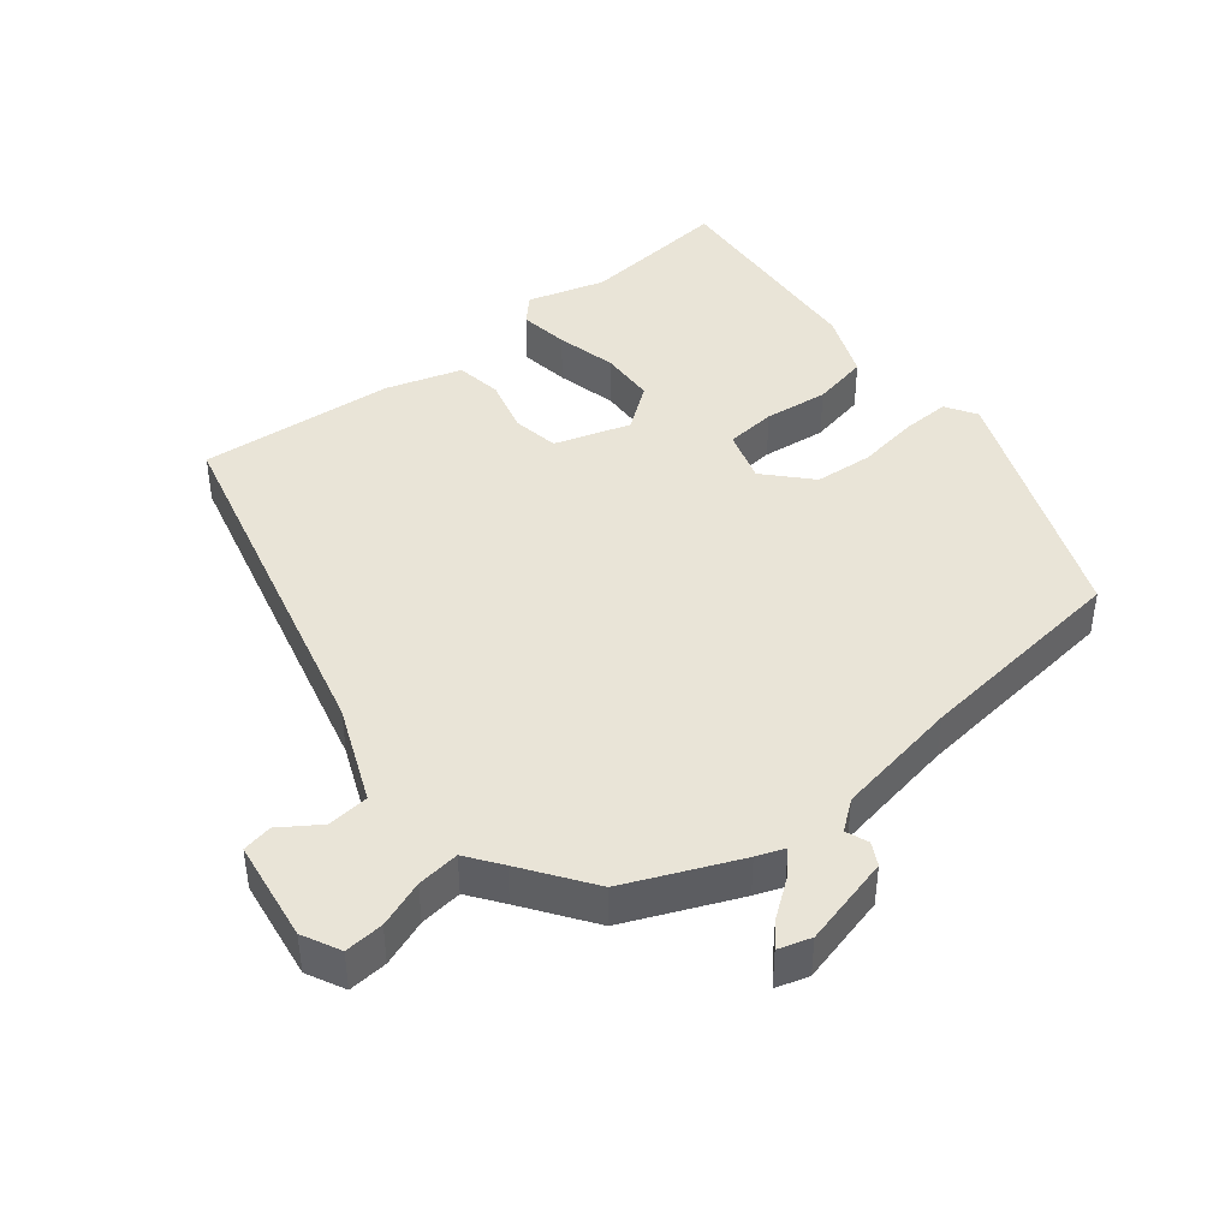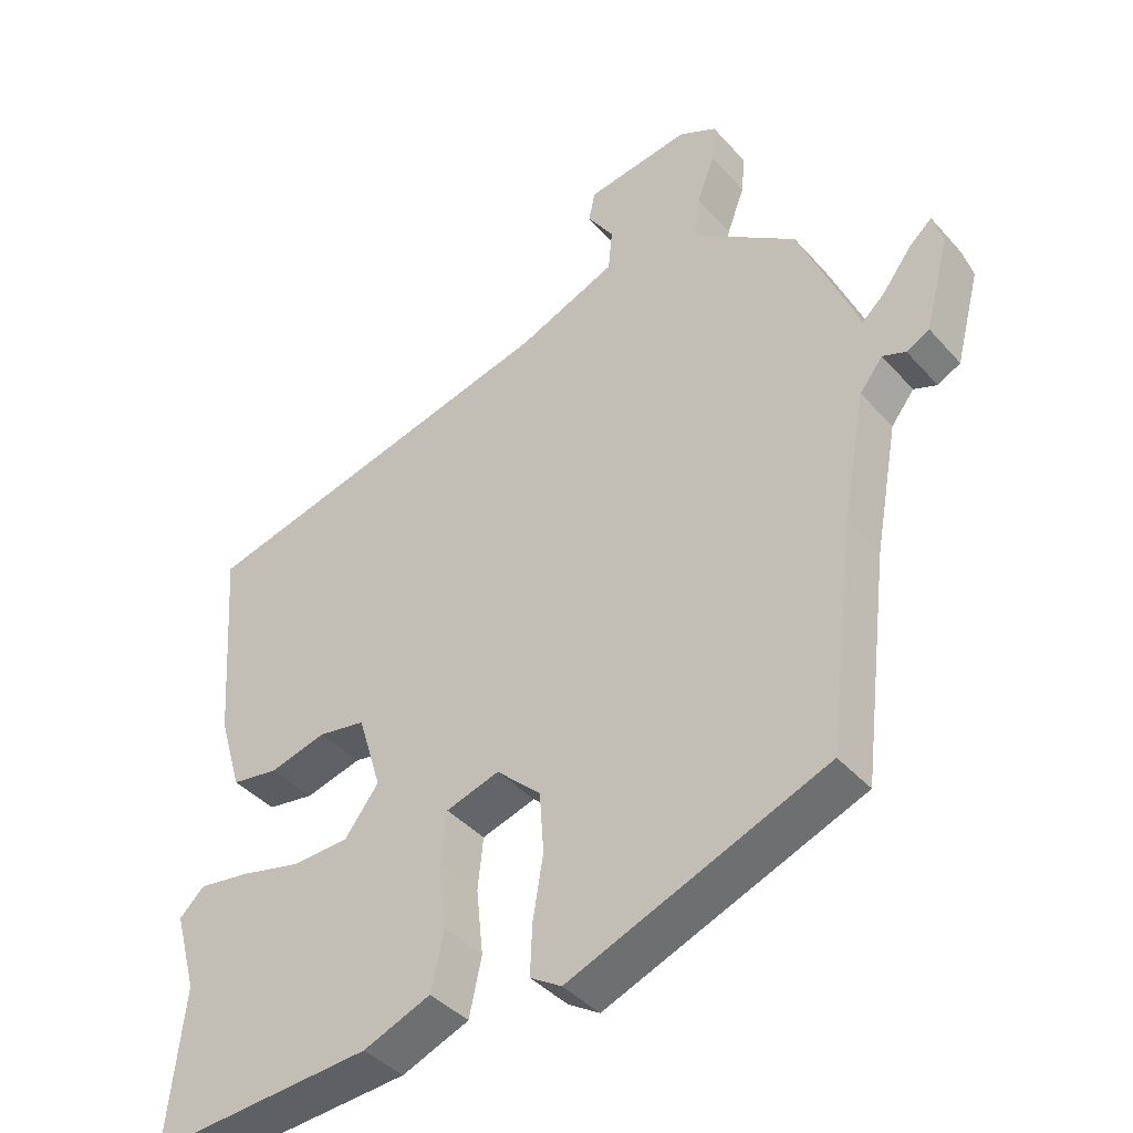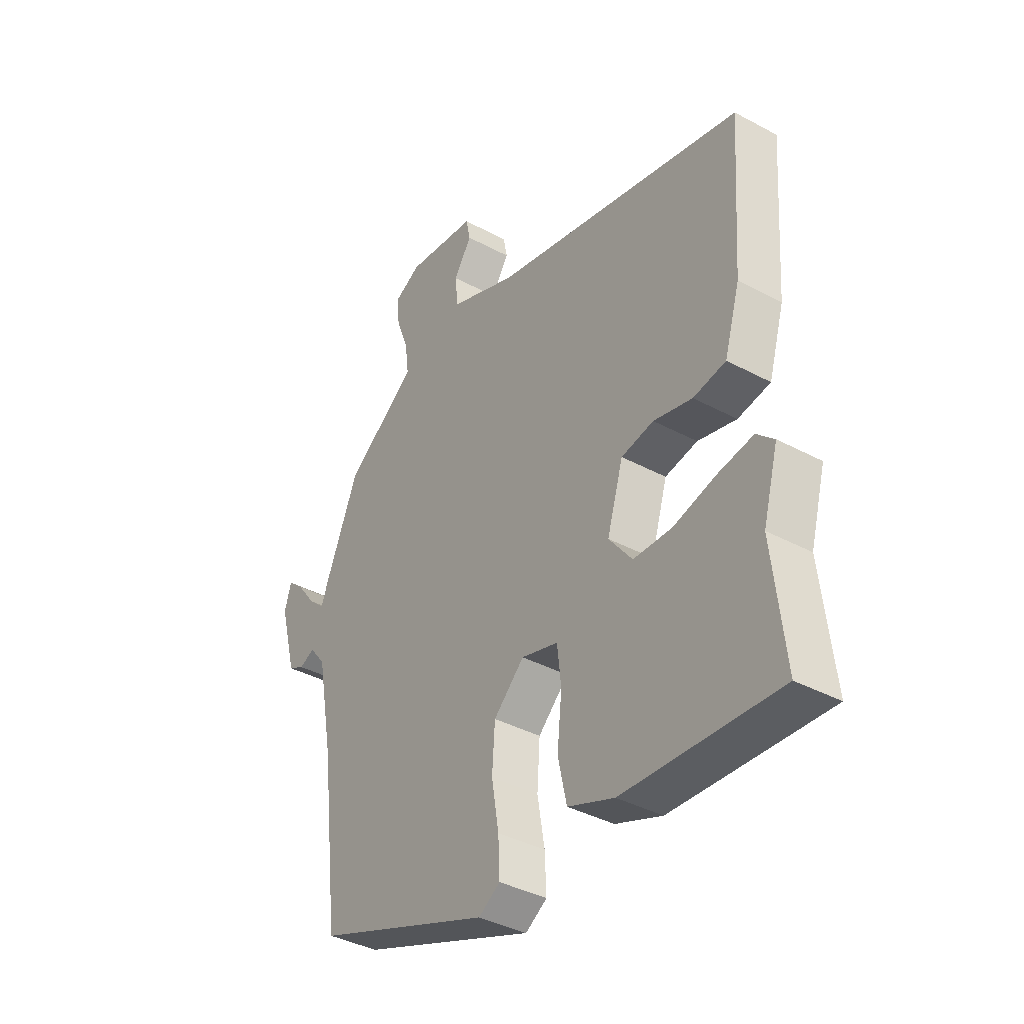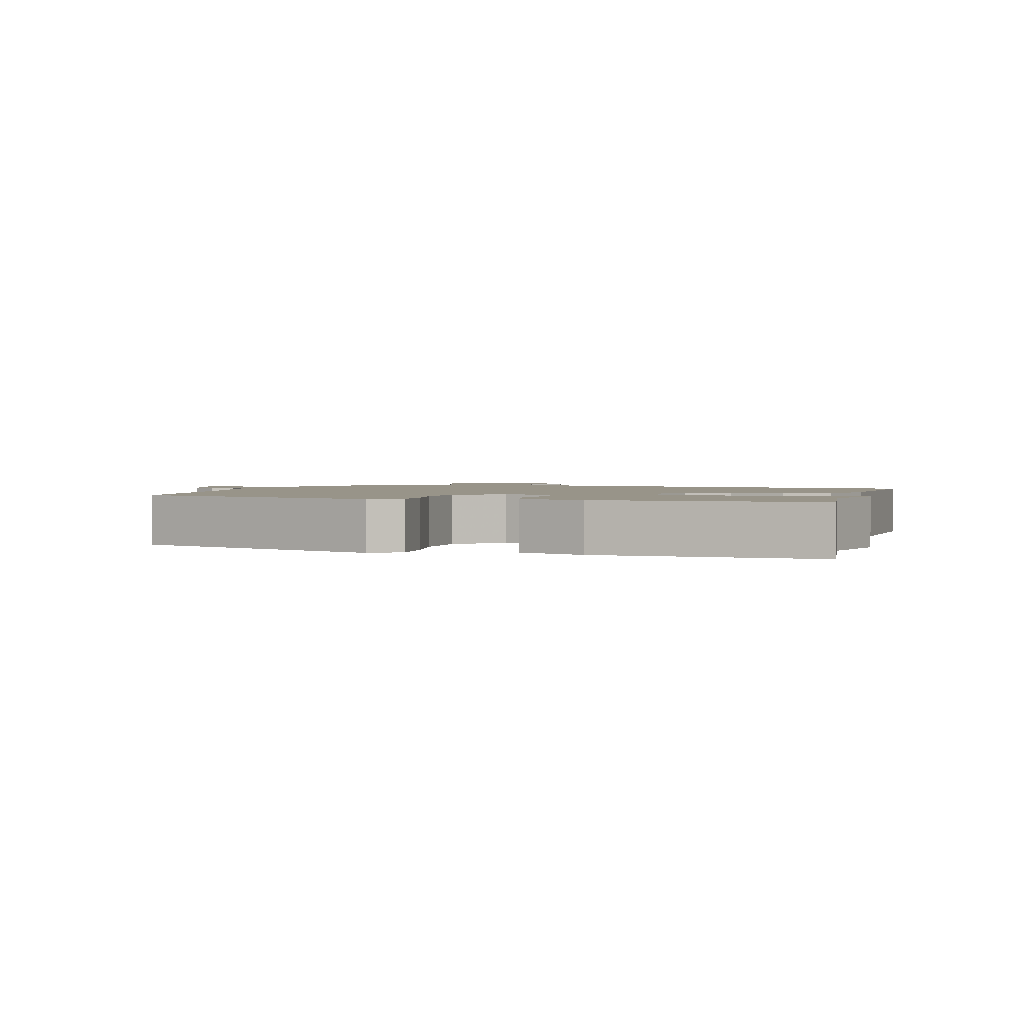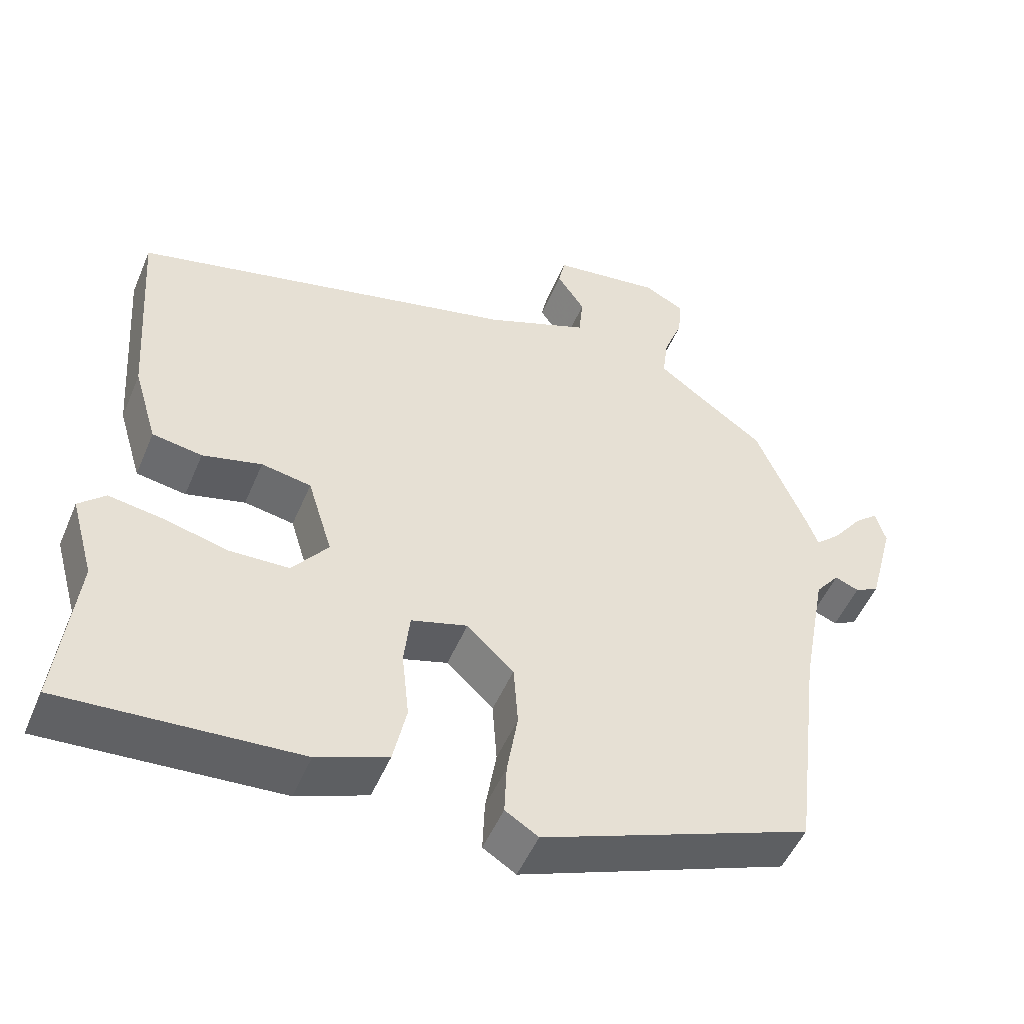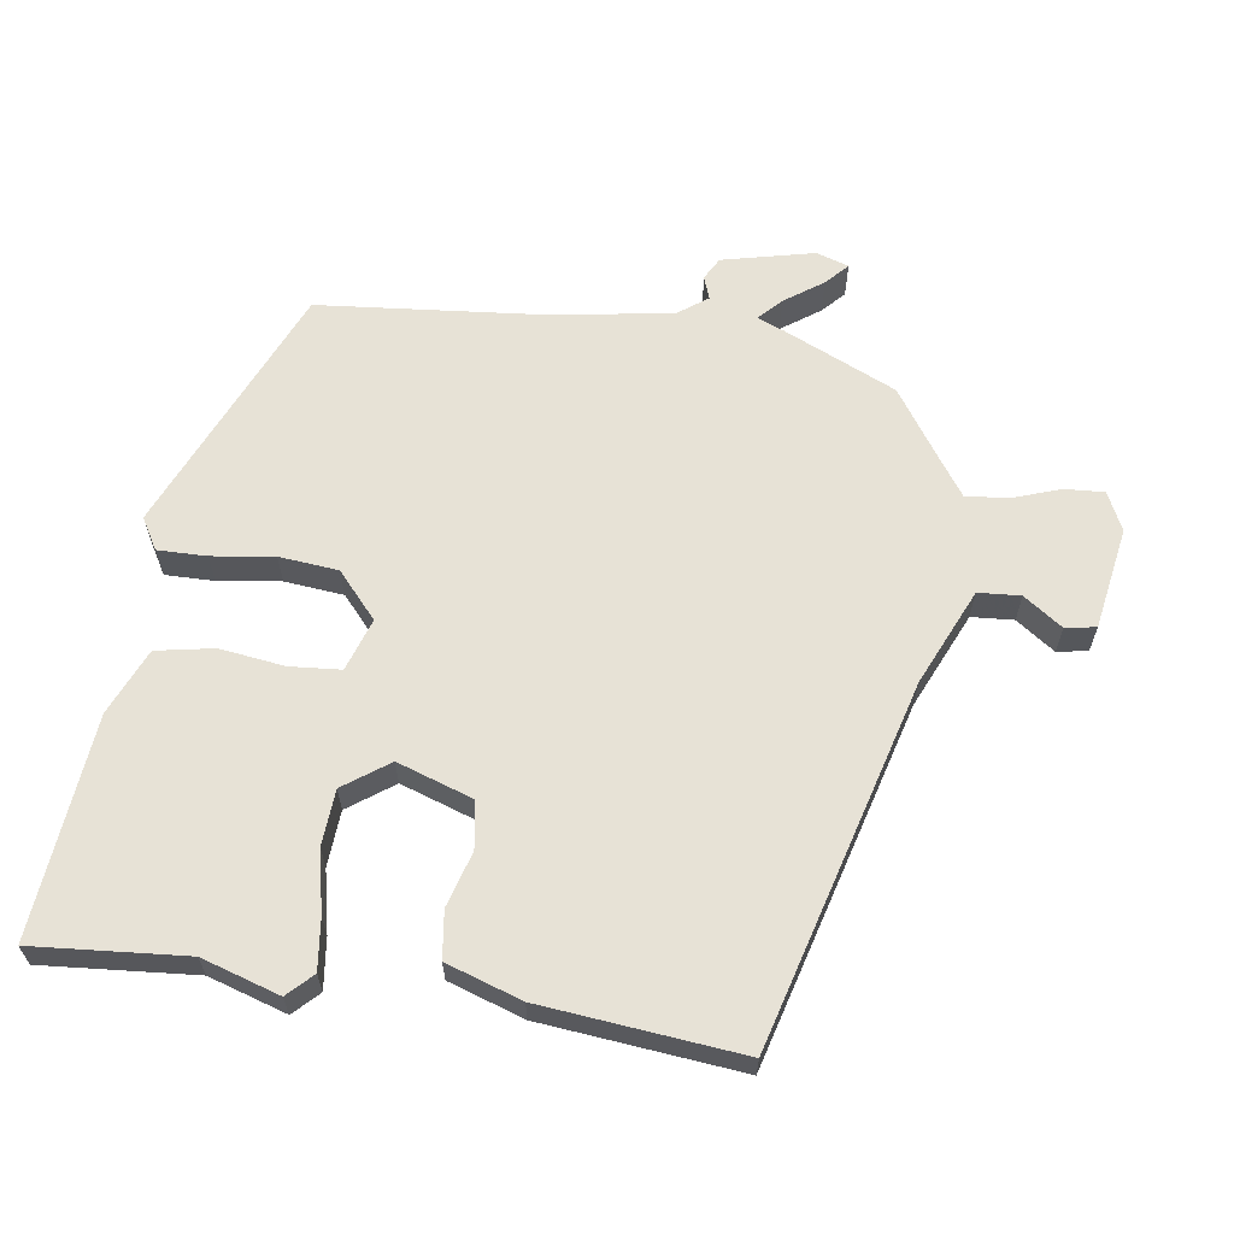
<metadata>
{"format":"obj","ext":"obj","renderer":"f3d","projection":"perspective","resolution":1024,"background":"white","views":[{"elev":42.9,"azim":51.7,"up":"+Y"},{"elev":-40.9,"azim":37.4,"up":"+Z"},{"elev":-38.9,"azim":-124.0,"up":"+Z"},{"elev":1.7,"azim":-164.6,"up":"+Y"},{"elev":-51.0,"azim":-22.6,"up":"+Z"},{"elev":62.9,"azim":-80.1,"up":"+Y"}]}
</metadata>
<code>
v 0.474 0.07 0.415
v 0.543 0.07 0.251
v 0.558 0.07 0.21
v 0.592 0.07 0.241
v 0.633 0.07 0.295
v 0.666 0.07 0.324
v 0.68 0.07 0.276
v 0.645 0.07 0.144
v 0.612 0.07 0.127
v 0.579 0.07 0.14
v 0.546 0.07 0.098
v 0.512 0.07 -0.085
v 0.473 0.07 -0.403
v 0.104 0.07 -0.547
v 0.059 0.07 -0.519
v 0.062 0.07 -0.448
v 0.077 0.07 -0.358
v 0.071 0.07 -0.272
v 0.007 0.07 -0.212
v -0.07 0.07 -0.235
v -0.078 0.07 -0.309
v -0.068 0.07 -0.403
v -0.086 0.07 -0.486
v -0.183 0.07 -0.524
v -0.505 0.07 -0.545
v -0.481 0.07 -0.325
v -0.513 0.07 -0.211
v -0.477 0.07 -0.177
v -0.404 0.07 -0.188
v -0.315 0.07 -0.21
v -0.234 0.07 -0.207
v -0.185 0.07 -0.143
v -0.219 0.07 -0.032
v -0.287 0.07 -0.02
v -0.368 0.07 -0.041
v -0.436 0.07 -0.03
v -0.469 0.07 0.08
v -0.49 0.07 0.369
v 0.04 0.07 0.498
v 0.182 0.07 0.556
v 0.188 0.07 0.617
v 0.15 0.07 0.674
v 0.159 0.07 0.718
v 0.308 0.07 0.739
v 0.363 0.07 0.711
v 0.358 0.07 0.654
v 0.332 0.07 0.586
v 0.324 0.07 0.524
v 0.374 0.07 0.487
v 0.474 0 0.415
v 0.543 0 0.251
v 0.558 0 0.21
v 0.592 0 0.241
v 0.633 0 0.295
v 0.666 0 0.324
v 0.68 0 0.276
v 0.645 0 0.144
v 0.612 0 0.127
v 0.579 0 0.14
v 0.546 0 0.098
v 0.512 0 -0.085
v 0.473 0 -0.403
v 0.104 0 -0.547
v 0.059 0 -0.519
v 0.062 0 -0.448
v 0.077 0 -0.358
v 0.071 0 -0.272
v 0.007 0 -0.212
v -0.07 0 -0.235
v -0.078 0 -0.309
v -0.068 0 -0.403
v -0.086 0 -0.486
v -0.183 0 -0.524
v -0.505 0 -0.545
v -0.481 0 -0.325
v -0.513 0 -0.211
v -0.477 0 -0.177
v -0.404 0 -0.188
v -0.315 0 -0.21
v -0.234 0 -0.207
v -0.185 0 -0.143
v -0.219 0 -0.032
v -0.287 0 -0.02
v -0.368 0 -0.041
v -0.436 0 -0.03
v -0.469 0 0.08
v -0.49 0 0.369
v 0.04 0 0.498
v 0.182 0 0.556
v 0.188 0 0.617
v 0.15 0 0.674
v 0.159 0 0.718
v 0.308 0 0.739
v 0.363 0 0.711
v 0.358 0 0.654
v 0.332 0 0.586
v 0.324 0 0.524
v 0.374 0 0.487
f 45 46 47
f 44 45 47
f 43 44 47
f 42 43 47
f 41 42 47
f 40 41 47 48
f 39 40 48 49
f 1 2 3
f 49 1 3
f 39 49 3
f 38 39 3
f 37 38 3
f 36 37 3
f 35 36 3
f 34 35 3
f 28 29 30
f 27 28 30
f 26 27 30
f 26 30 31
f 25 26 31
f 24 25 31
f 23 24 31
f 22 23 31
f 21 22 31
f 20 21 31 32
f 15 16 17
f 14 15 17
f 13 14 17
f 12 13 17
f 11 12 17 18
f 10 11 18 19
f 8 9 10
f 7 8 10
f 6 7 10
f 5 6 10
f 4 5 10
f 3 4 10
f 33 34 3 10
f 20 32 33
f 19 20 33
f 10 19 33
f 96 95 94
f 96 94 93
f 96 93 92
f 96 92 91
f 96 91 90
f 97 96 90 89
f 98 97 89 88
f 52 51 50
f 52 50 98
f 52 98 88
f 52 88 87
f 52 87 86
f 52 86 85
f 52 85 84
f 52 84 83
f 79 78 77
f 79 77 76
f 79 76 75
f 80 79 75
f 80 75 74
f 80 74 73
f 80 73 72
f 80 72 71
f 80 71 70
f 81 80 70 69
f 66 65 64
f 66 64 63
f 66 63 62
f 66 62 61
f 67 66 61 60
f 68 67 60 59
f 59 58 57
f 59 57 56
f 59 56 55
f 59 55 54
f 59 54 53
f 59 53 52
f 59 52 83 82
f 82 81 69
f 82 69 68
f 82 68 59
f 1 50 51 2
f 2 51 52 3
f 3 52 53 4
f 4 53 54 5
f 5 54 55 6
f 6 55 56 7
f 7 56 57 8
f 8 57 58 9
f 9 58 59 10
f 10 59 60 11
f 11 60 61 12
f 12 61 62 13
f 13 62 63 14
f 14 63 64 15
f 15 64 65 16
f 16 65 66 17
f 17 66 67 18
f 18 67 68 19
f 19 68 69 20
f 20 69 70 21
f 21 70 71 22
f 22 71 72 23
f 23 72 73 24
f 24 73 74 25
f 25 74 75 26
f 26 75 76 27
f 27 76 77 28
f 28 77 78 29
f 29 78 79 30
f 30 79 80 31
f 31 80 81 32
f 32 81 82 33
f 33 82 83 34
f 34 83 84 35
f 35 84 85 36
f 36 85 86 37
f 37 86 87 38
f 38 87 88 39
f 39 88 89 40
f 40 89 90 41
f 41 90 91 42
f 42 91 92 43
f 43 92 93 44
f 44 93 94 45
f 45 94 95 46
f 46 95 96 47
f 47 96 97 48
f 48 97 98 49
f 49 98 50 1

</code>
